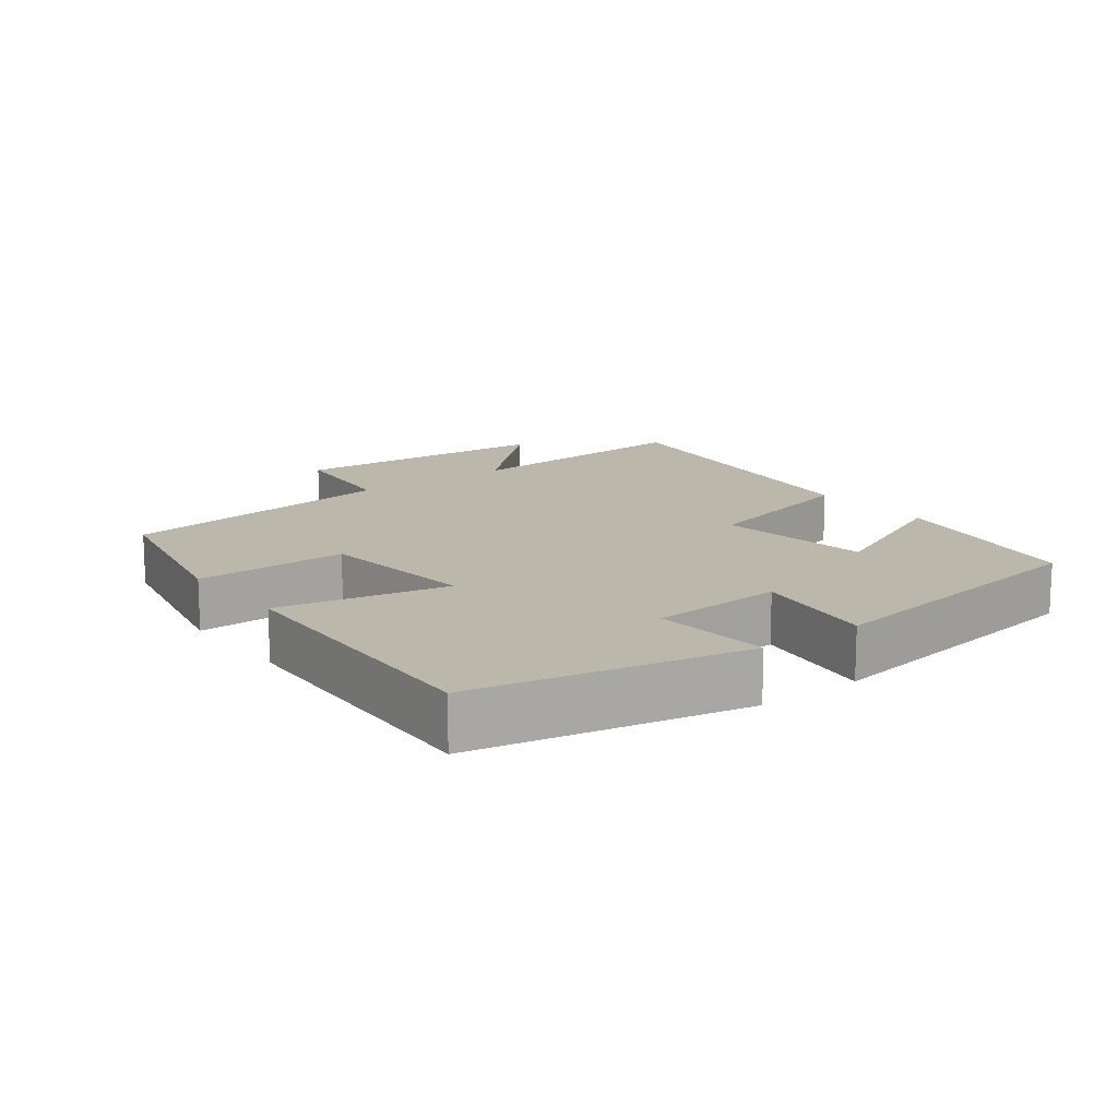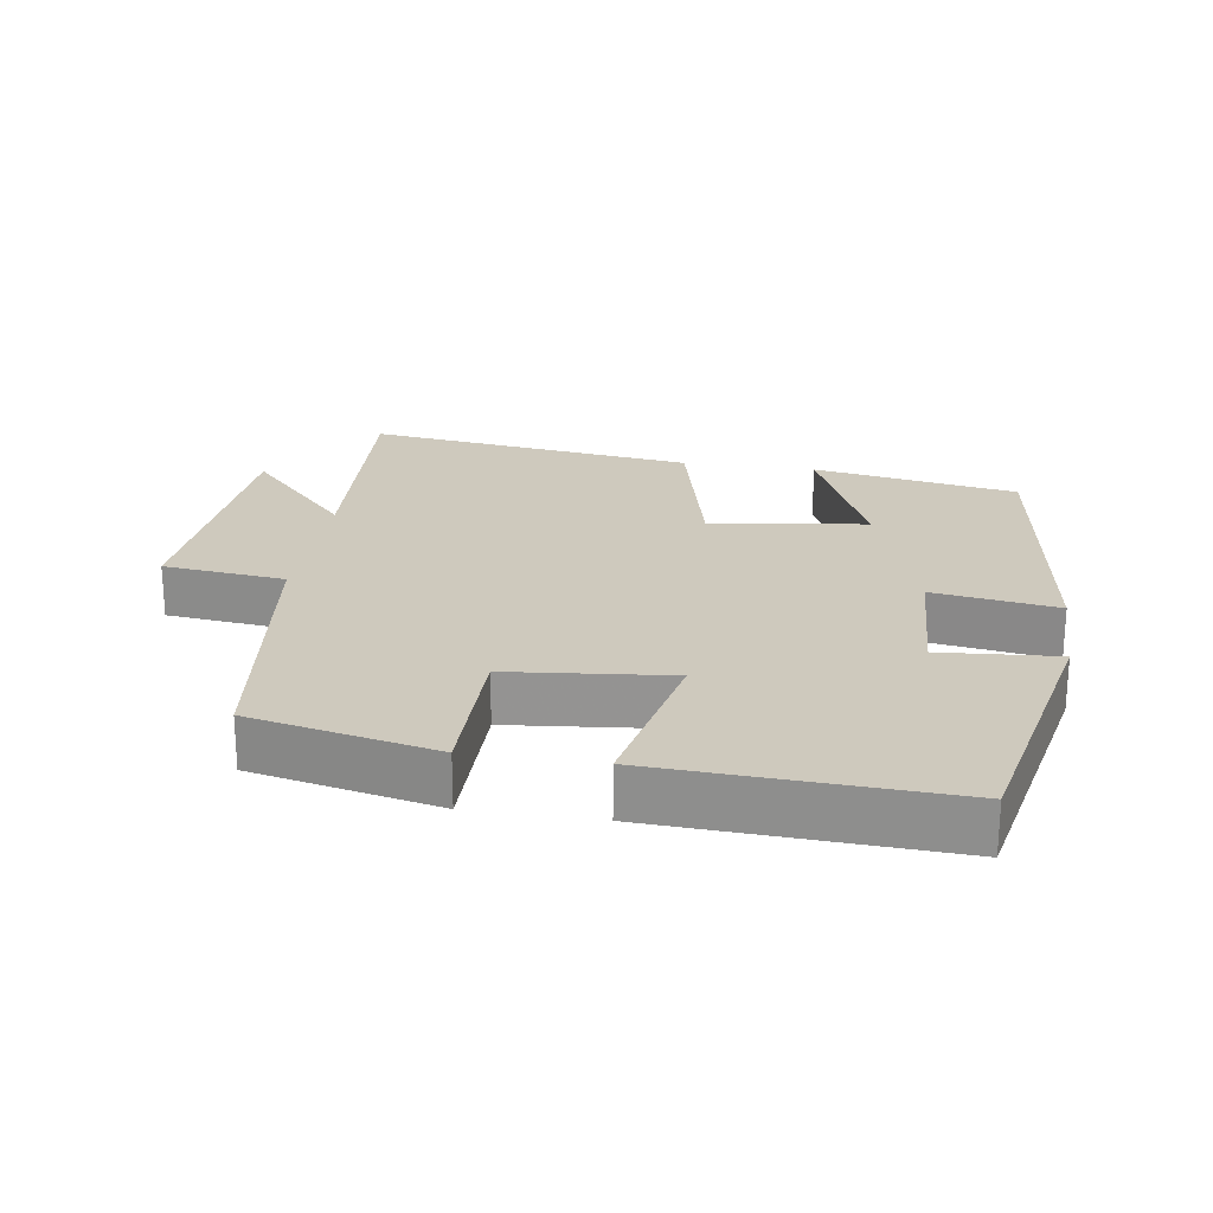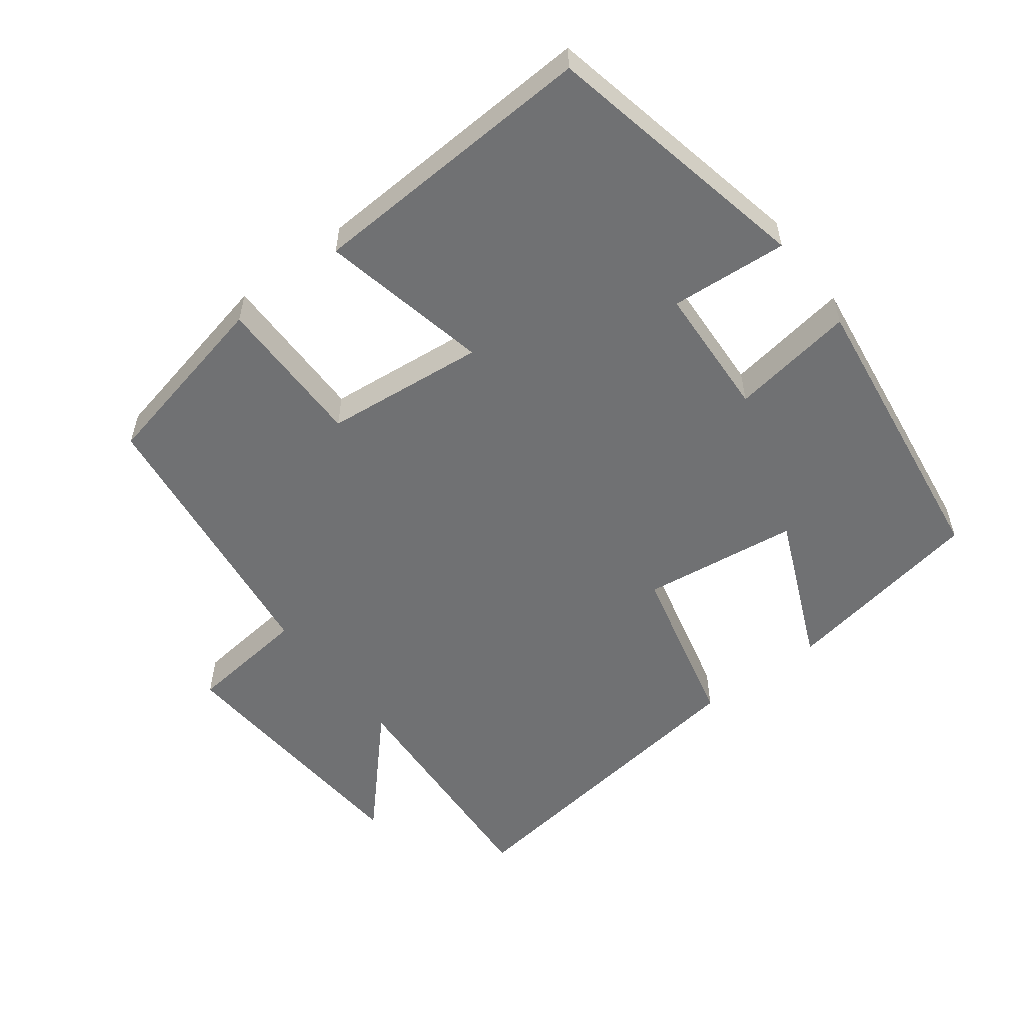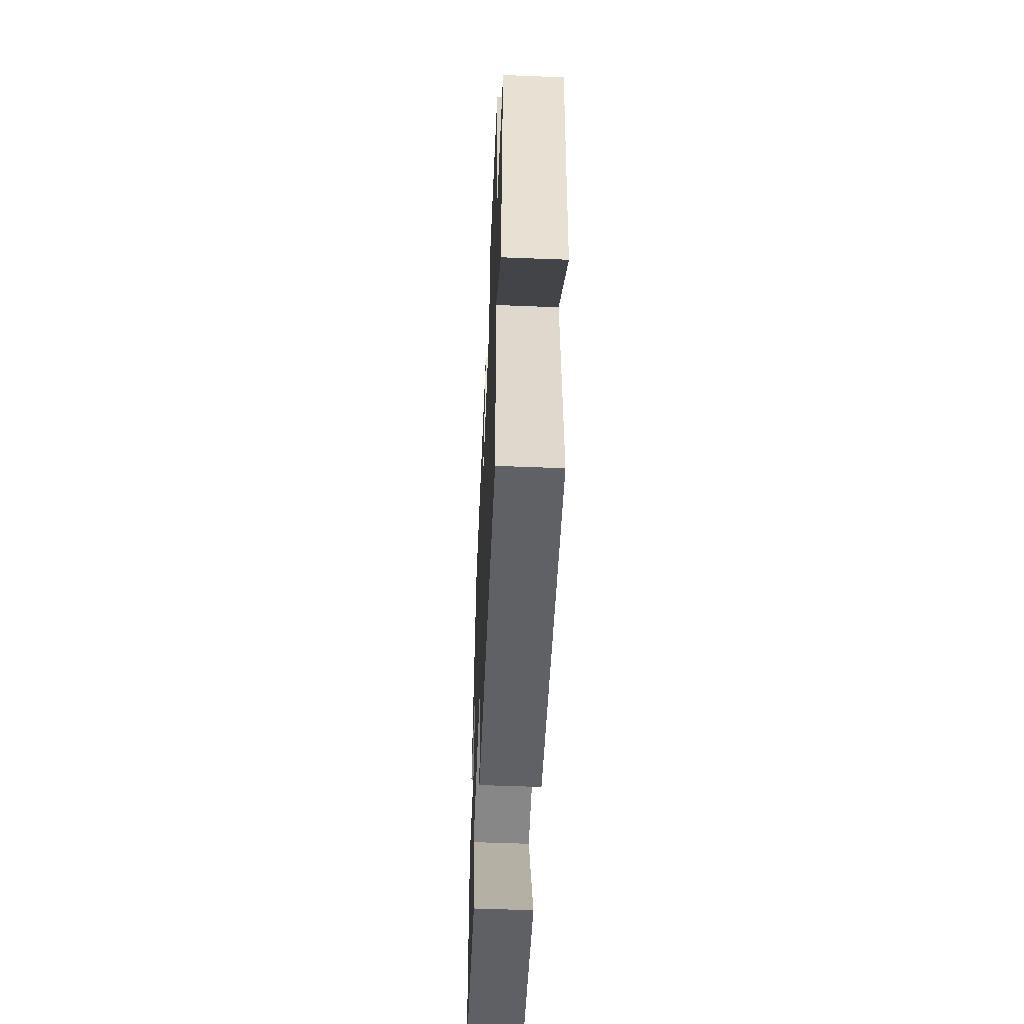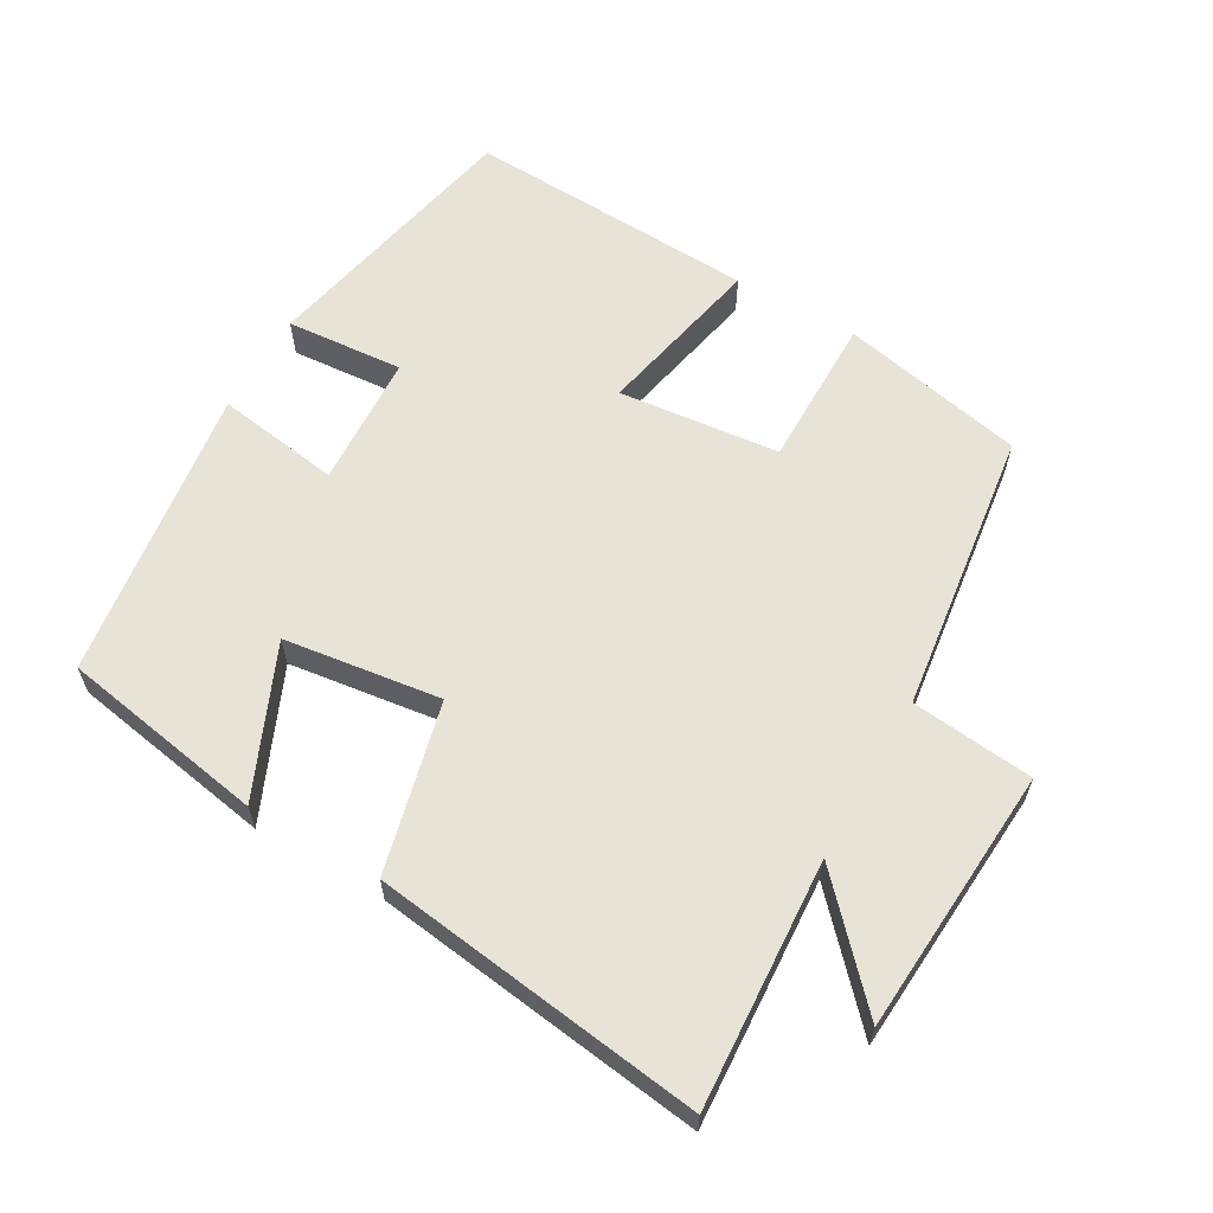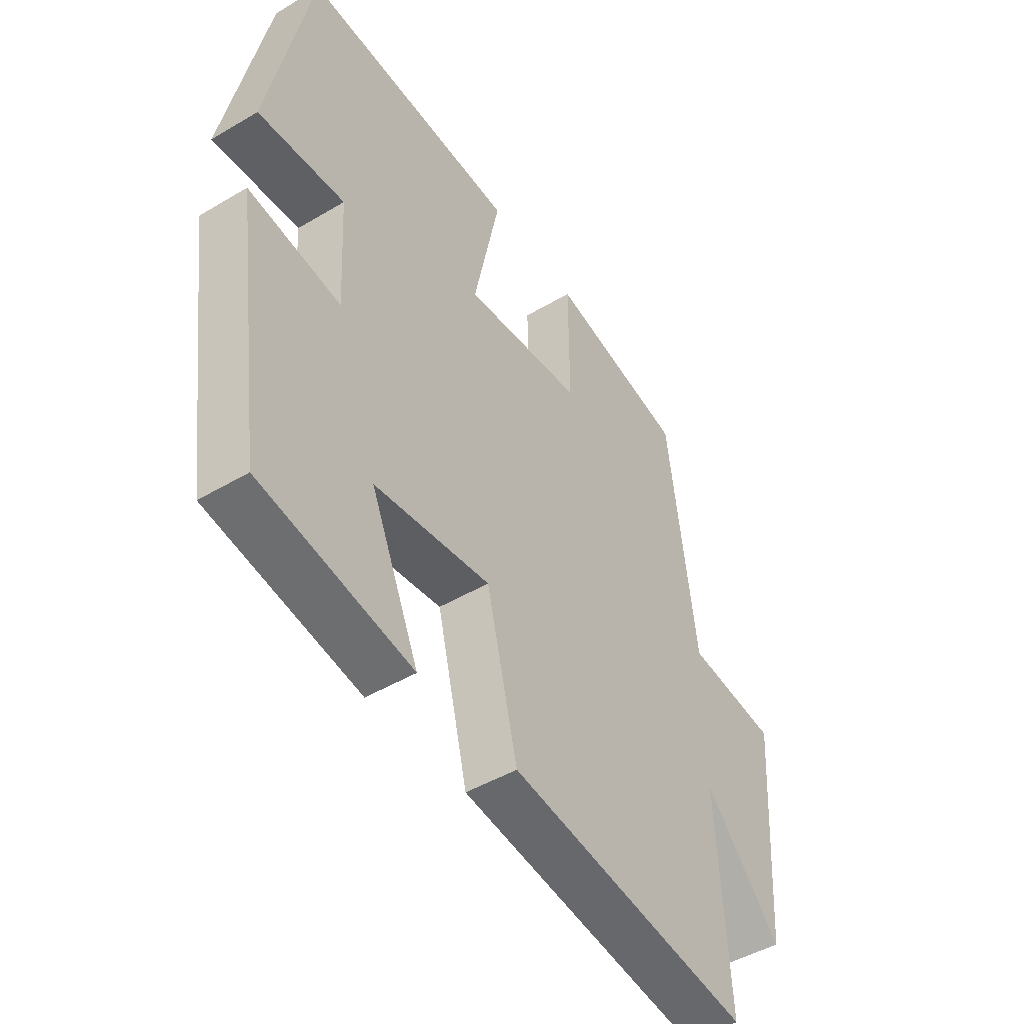
<metadata>
{"format":"obj","ext":"obj","renderer":"f3d","projection":"perspective","resolution":1024,"background":"white","views":[{"elev":14.2,"azim":52.5,"up":"+Y"},{"elev":22.7,"azim":8.8,"up":"+Y"},{"elev":-55.1,"azim":37.3,"up":"+Y"},{"elev":-55.0,"azim":-92.4,"up":"+Z"},{"elev":61.5,"azim":-150.2,"up":"+Y"},{"elev":-46.7,"azim":124.1,"up":"+Z"}]}
</metadata>
<code>
v -0.522 0.07 -0.563
v -0.5 0.07 -0.208
v -0.65 0.07 -0.369
v -0.676 0.07 0.015
v -0.5 0.07 0.034
v -0.446 0.07 0.443
v -0.18 0.07 0.5
v -0.181 0.07 0.28
v 0.051 0.07 0.256
v 0 0.07 0.5
v 0.419 0.07 0.52
v 0.5 0.07 0.13
v 0.331 0.07 0.143
v 0.321 0.07 -0.049
v 0.5 0.07 -0.022
v 0.441 0.07 -0.448
v 0.146 0.07 -0.5
v 0.24 0.07 -0.285
v 0.014 0.07 -0.255
v -0.046 0.07 -0.5
v -0.522 0 -0.563
v -0.5 0 -0.208
v -0.65 0 -0.369
v -0.676 0 0.015
v -0.5 0 0.034
v -0.446 0 0.443
v -0.18 0 0.5
v -0.181 0 0.28
v 0.051 0 0.256
v 0 0 0.5
v 0.419 0 0.52
v 0.5 0 0.13
v 0.331 0 0.143
v 0.321 0 -0.049
v 0.5 0 -0.022
v 0.441 0 -0.448
v 0.146 0 -0.5
v 0.24 0 -0.285
v 0.014 0 -0.255
v -0.046 0 -0.5
f 19 20 1 2
f 15 16 17 18
f 14 15 18 19
f 13 14 19 2
f 11 12 13
f 10 11 13
f 9 10 13
f 8 9 13 2
f 7 8 2
f 6 7 2
f 5 6 2
f 2 3 4 5
f 22 21 40 39
f 38 37 36 35
f 39 38 35 34
f 22 39 34 33
f 33 32 31
f 33 31 30
f 33 30 29
f 22 33 29 28
f 22 28 27
f 22 27 26
f 22 26 25
f 25 24 23 22
f 1 21 22 2
f 2 22 23 3
f 3 23 24 4
f 4 24 25 5
f 5 25 26 6
f 6 26 27 7
f 7 27 28 8
f 8 28 29 9
f 9 29 30 10
f 10 30 31 11
f 11 31 32 12
f 12 32 33 13
f 13 33 34 14
f 14 34 35 15
f 15 35 36 16
f 16 36 37 17
f 17 37 38 18
f 18 38 39 19
f 19 39 40 20
f 20 40 21 1

</code>
